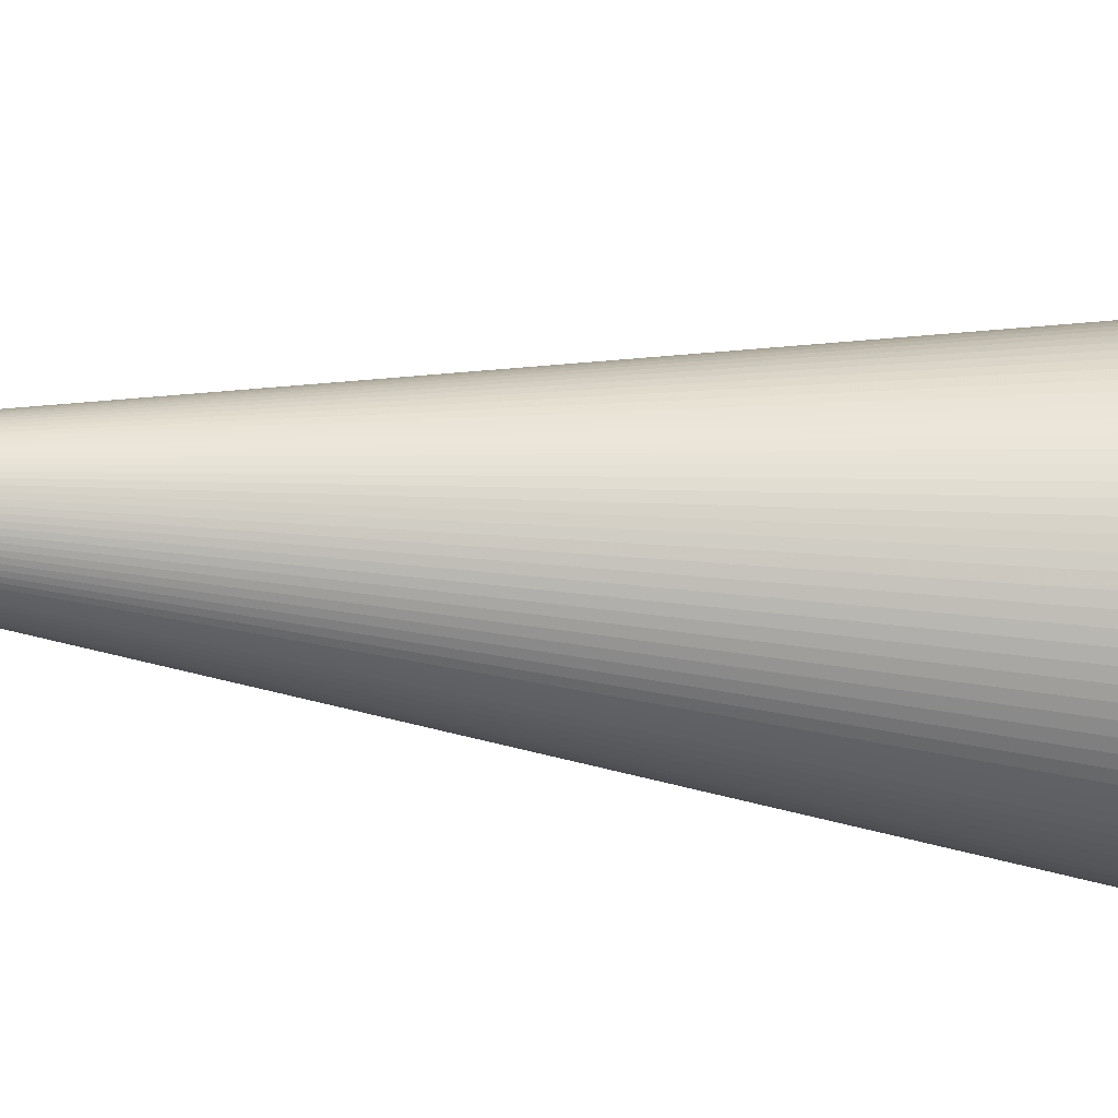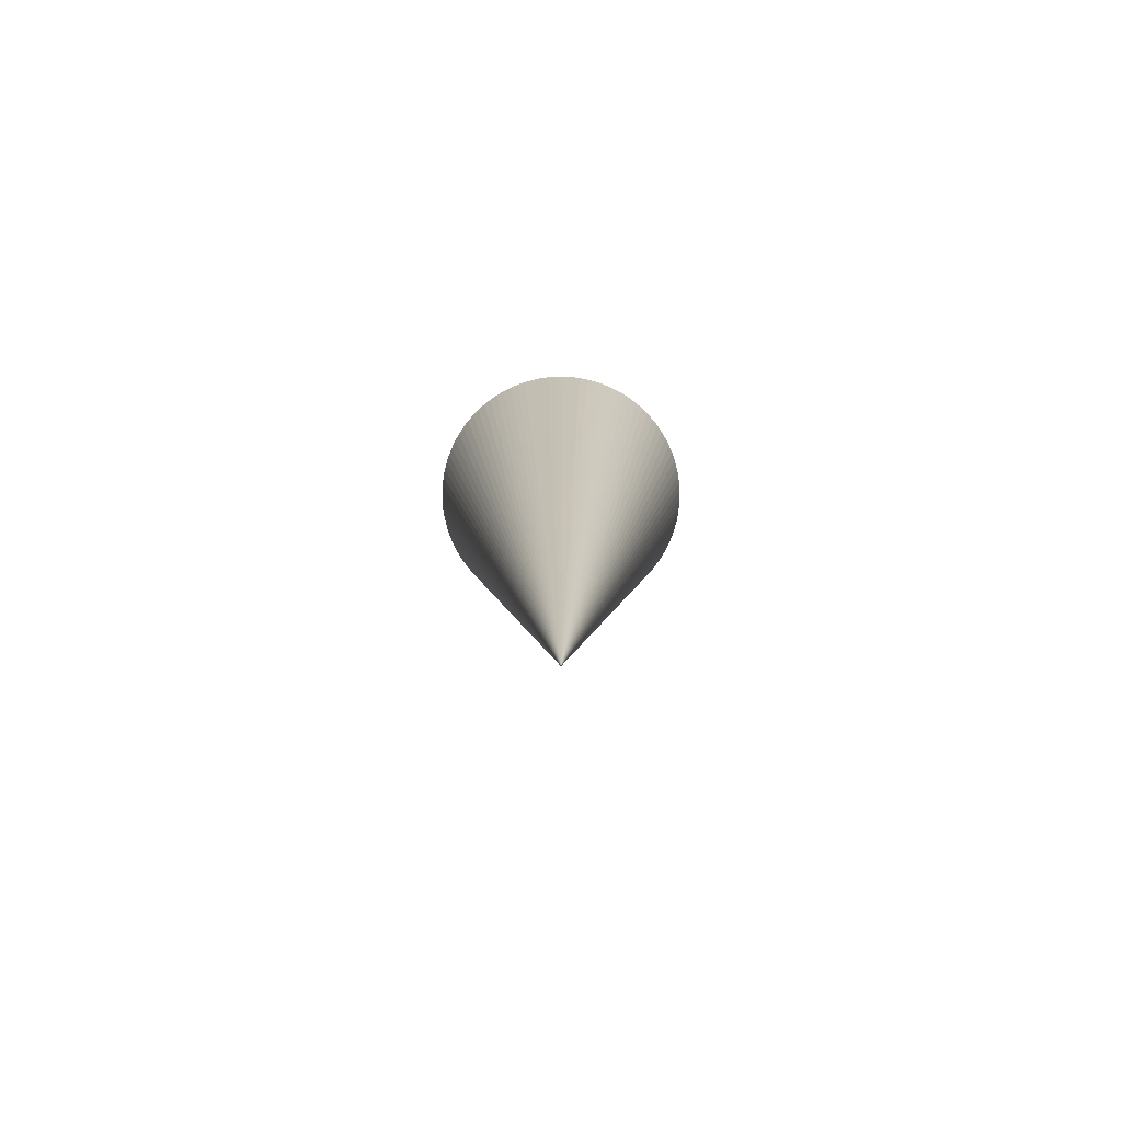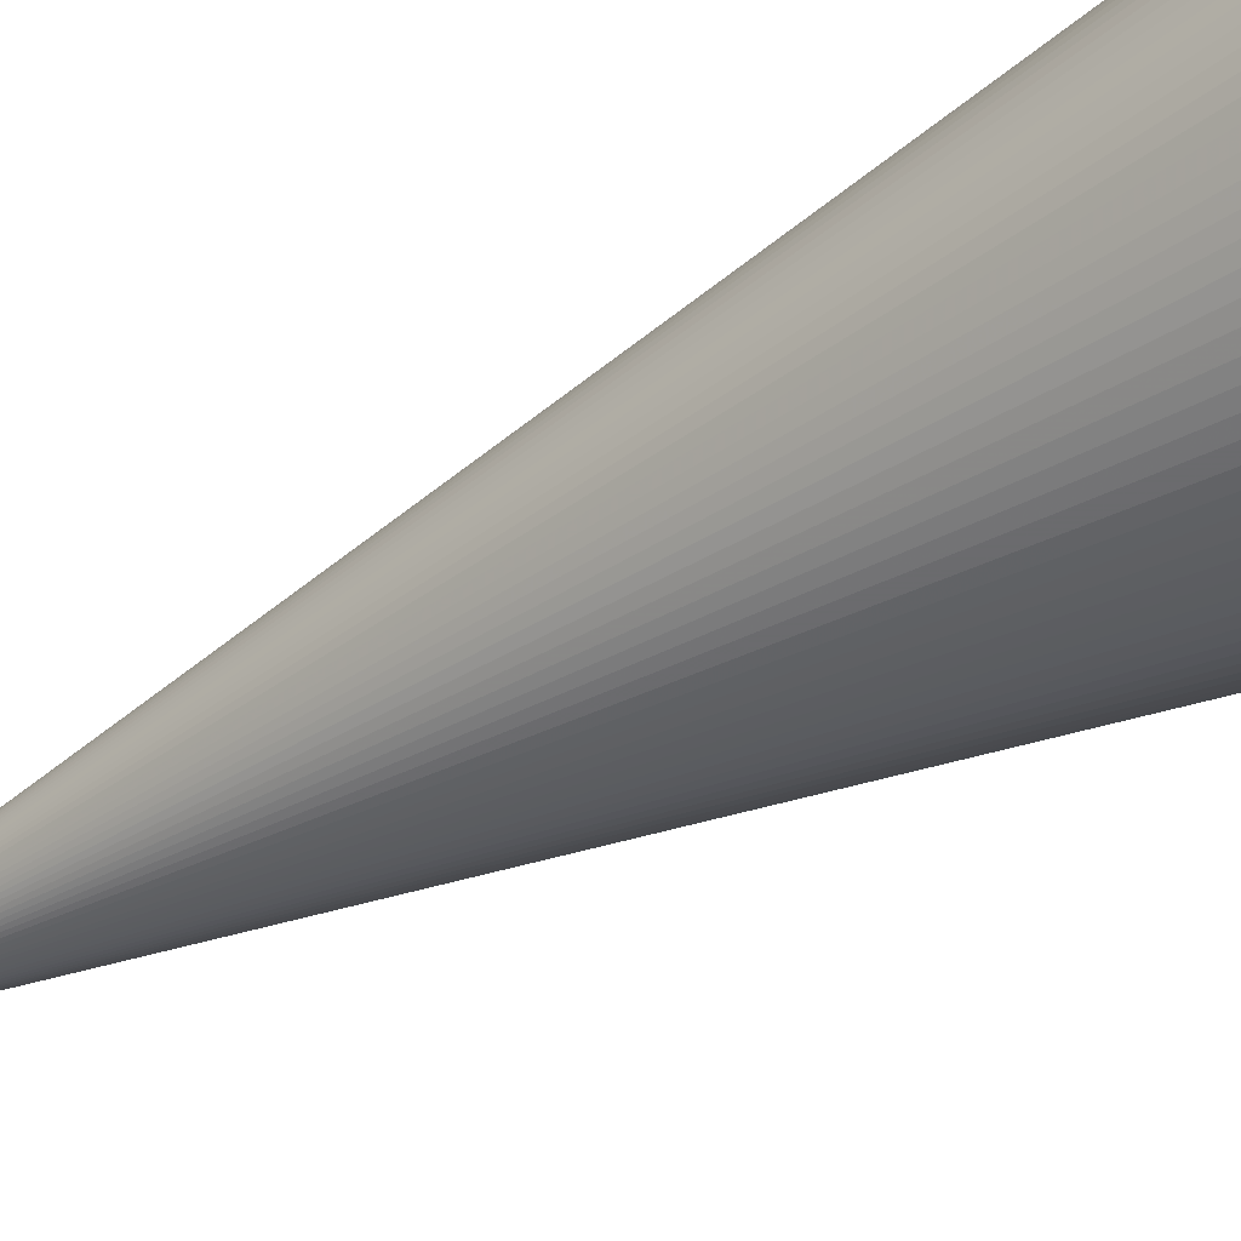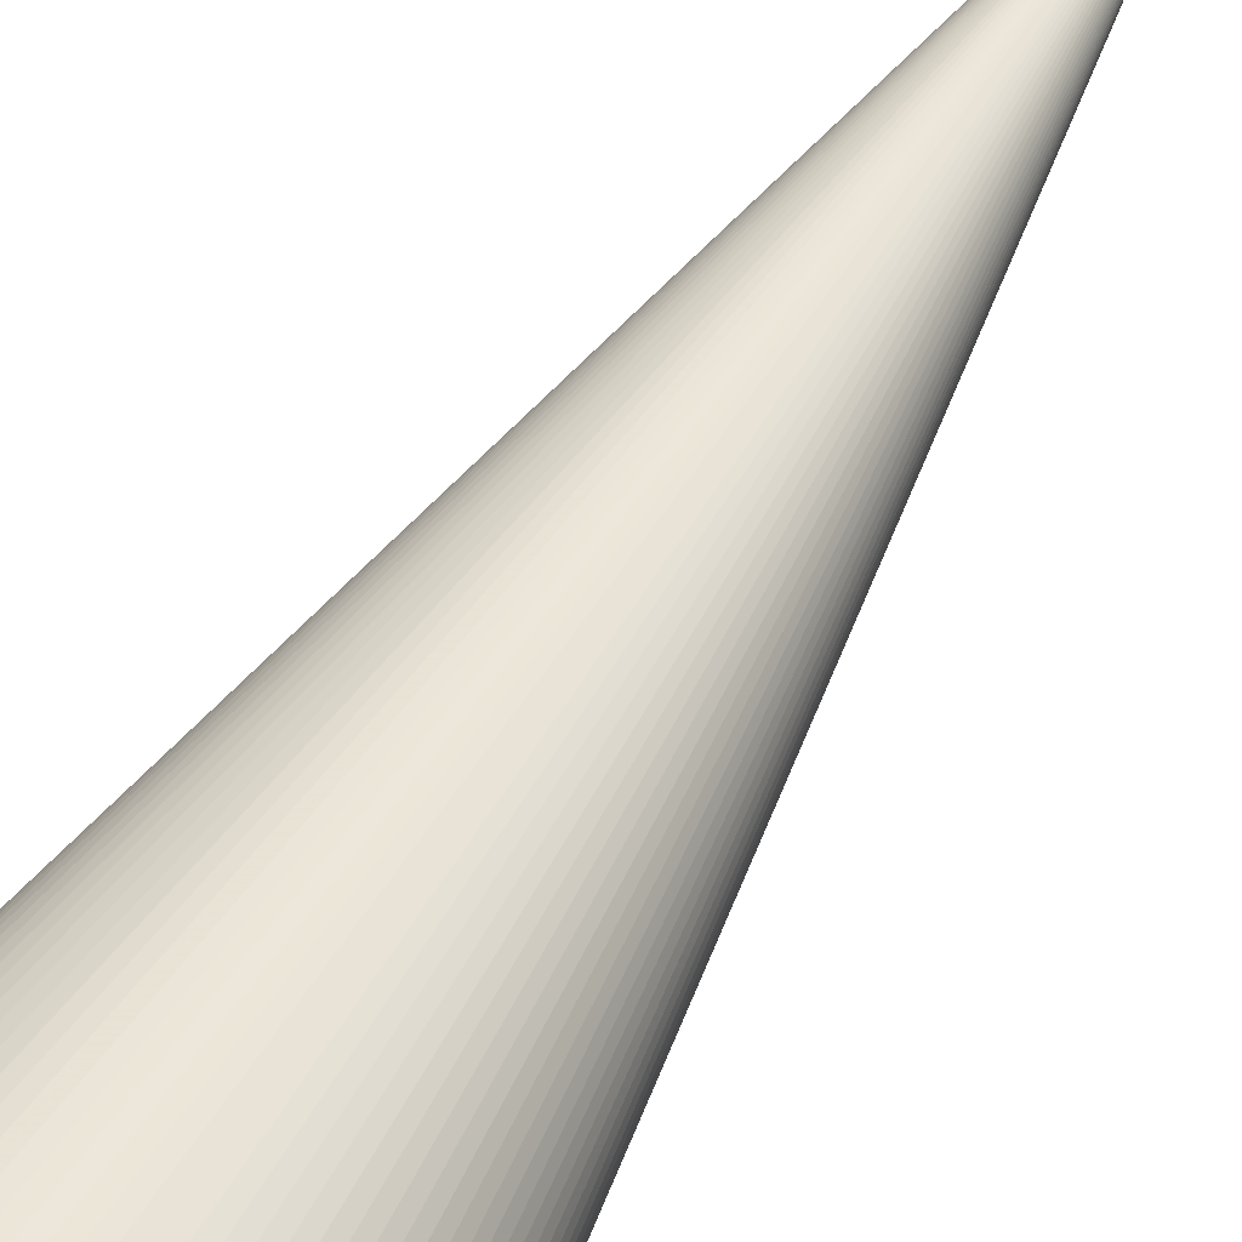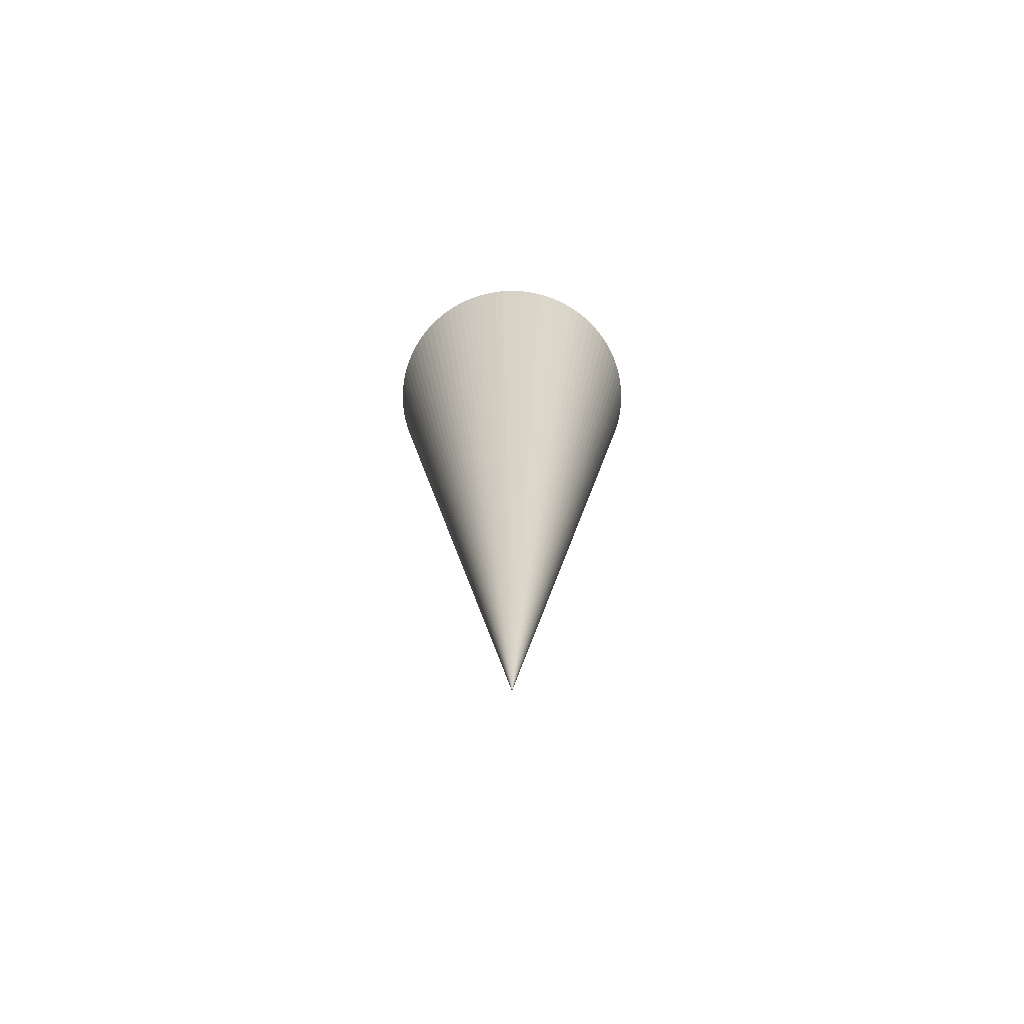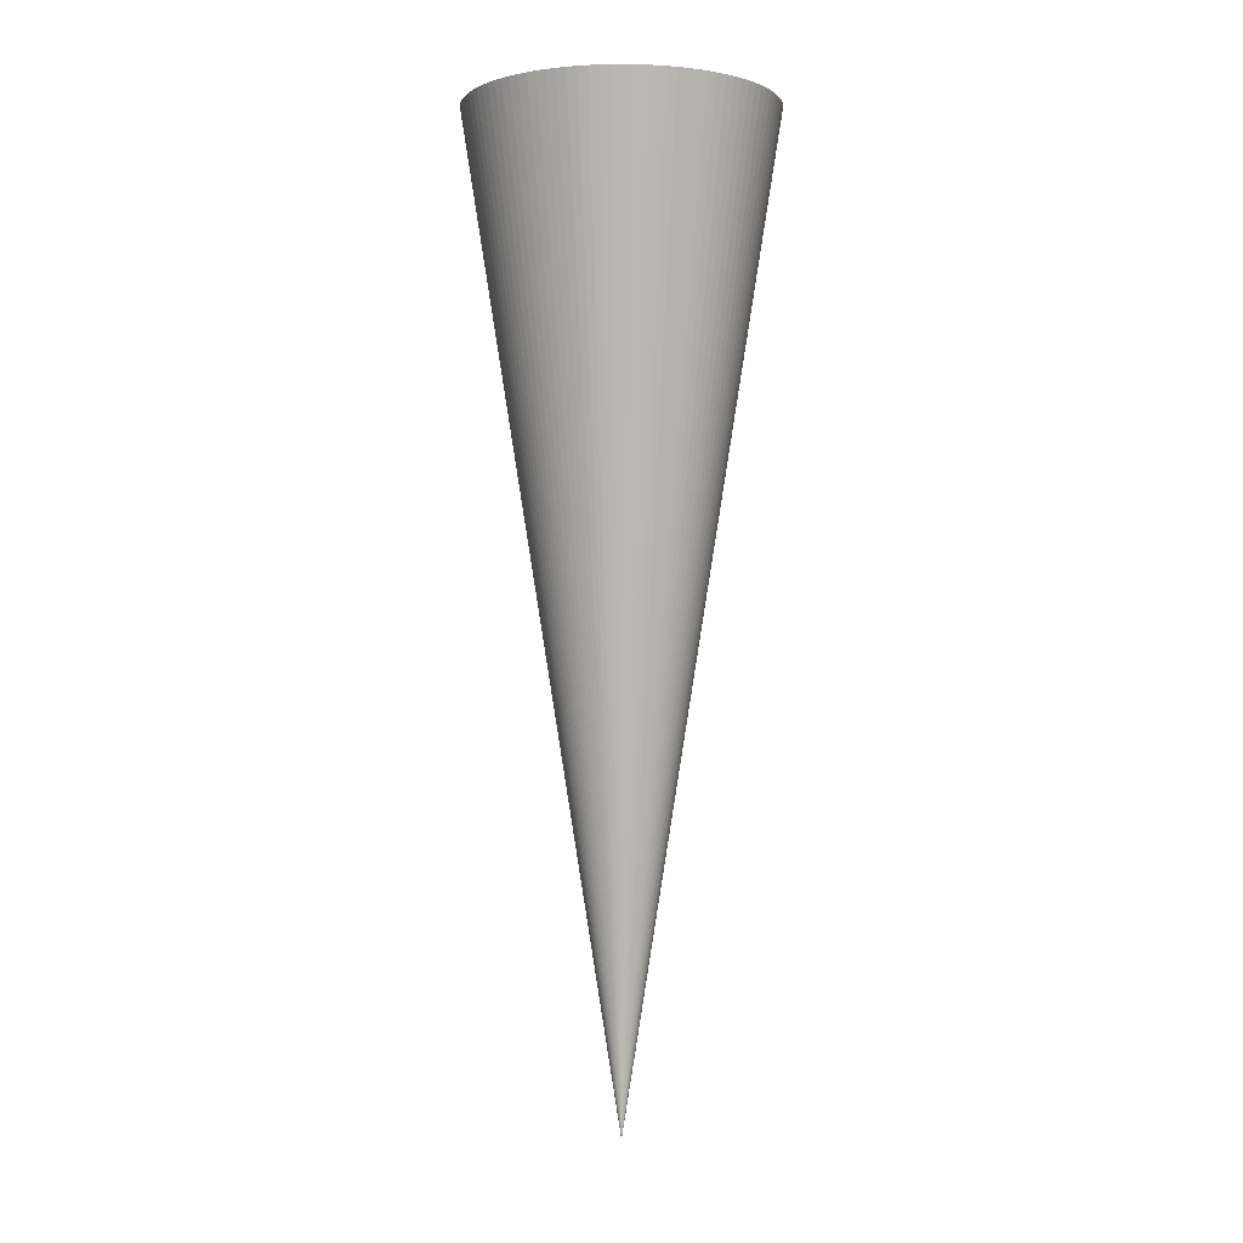
<metadata>
{"format":"obj","ext":"obj","renderer":"f3d","projection":"perspective","resolution":1024,"background":"white","views":[{"elev":-41.5,"azim":-96.4,"up":"+Y"},{"elev":-80.0,"azim":124.6,"up":"+Z"},{"elev":-37.9,"azim":-53.0,"up":"+Y"},{"elev":54.0,"azim":29.6,"up":"+Y"},{"elev":-70.9,"azim":-30.4,"up":"+Z"},{"elev":-1.5,"azim":-125.4,"up":"+Z"}]}
</metadata>
<code>
o Object.1
v -3.016 3.63 44.1
v -2.25 4.149 44.1
v -2.773 3.819 44.1
v -2.517 3.992 44.1
v -3.247 3.425 44.1
v -1.974 4.287 44.1
v -3.464 3.205 44.1
v -1.69 4.407 44.1
v -3.667 2.971 44.1
v -1.398 4.508 44.1
v -3.853 2.725 44.1
v -1.1 4.59 44.1
v -4.023 2.467 44.1
v -0.7975 4.652 44.1
v -4.176 2.199 44.1
v -0.4916 4.694 44.1
v -4.311 1.921 44.1
v -0.1835 4.716 44.1
v -4.427 1.635 44.1
v 0.1253 4.718 44.1
v -4.525 1.342 44.1
v 0.4336 4.7 44.1
v -4.603 1.043 44.1
v 0.74 4.661 44.1
v -4.661 0.74 44.1
v 1.043 4.603 44.1
v -4.7 0.4336 44.1
v 1.342 4.525 44.1
v -4.718 0.1253 44.1
v 1.635 4.427 44.1
v -4.716 -0.1836 44.1
v 1.921 4.311 44.1
v -4.694 -0.4916 44.1
v 2.199 4.176 44.1
v -4.652 -0.7976 44.1
v 2.467 4.023 44.1
v -4.589 -1.1 44.1
v 2.725 3.853 44.1
v -4.508 -1.398 44.1
v 2.972 3.667 44.1
v -4.407 -1.69 44.1
v 3.205 3.465 44.1
v -4.287 -1.974 44.1
v 3.425 3.248 44.1
v -4.148 -2.25 44.1
v 3.63 3.017 44.1
v -3.992 -2.517 44.1
v 3.819 2.773 44.1
v -3.819 -2.773 44.1
v 3.992 2.517 44.1
v -3.63 -3.017 44.1
v 4.148 2.251 44.1
v -3.425 -3.247 44.1
v 4.287 1.974 44.1
v -3.205 -3.464 44.1
v 4.407 1.69 44.1
v -2.971 -3.667 44.1
v 4.508 1.398 44.1
v -2.725 -3.853 44.1
v 4.59 1.1 44.1
v -2.467 -4.023 44.1
v 4.652 0.7976 44.1
v -2.199 -4.176 44.1
v 4.694 0.4917 44.1
v -1.921 -4.311 44.1
v 4.716 0.1837 44.1
v -1.635 -4.427 44.1
v 4.718 -0.1252 44.1
v -1.342 -4.525 44.1
v 4.7 -0.4335 44.1
v -1.043 -4.603 44.1
v 4.661 -0.7399 44.1
v -0.7399 -4.661 44.1
v 4.603 -1.043 44.1
v -0.4334 -4.7 44.1
v 4.525 -1.342 44.1
v -0.1251 -4.718 44.1
v 4.427 -1.635 44.1
v 0.1837 -4.716 44.1
v 4.311 -1.921 44.1
v 0.4917 -4.694 44.1
v 4.176 -2.199 44.1
v 0.7977 -4.652 44.1
v 4.023 -2.467 44.1
v 1.1 -4.589 44.1
v 3.853 -2.725 44.1
v 1.398 -4.508 44.1
v 3.667 -2.971 44.1
v 1.69 -4.407 44.1
v 3.465 -3.205 44.1
v 1.975 -4.287 44.1
v 3.248 -3.425 44.1
v 2.251 -4.148 44.1
v 3.017 -3.63 44.1
v 2.517 -3.992 44.1
v 2.773 -3.819 44.1
v 8.2e-05 2.2e-05 14.11
f 1 2 3
f 3 97 1
f 1 97 5
f 5 97 7
f 5 7 6
f 2 5 6
f 6 97 2
f 2 97 4
f 8 97 6
f 10 97 8
f 8 9 10
f 9 11 10
f 10 11 12
f 11 13 12
f 12 13 14
f 14 97 12
f 16 97 14
f 14 15 16
f 15 17 16
f 16 17 18
f 17 19 18
f 18 19 20
f 20 97 18
f 22 97 20
f 20 21 22
f 21 23 22
f 22 23 24
f 23 25 24
f 24 25 26
f 26 97 24
f 28 97 26
f 26 27 28
f 27 29 28
f 28 29 30
f 29 31 30
f 30 31 32
f 32 97 30
f 34 97 32
f 32 33 34
f 33 35 34
f 34 35 36
f 35 37 36
f 36 37 38
f 38 97 36
f 40 97 38
f 38 39 40
f 39 41 40
f 40 41 42
f 41 43 42
f 42 43 44
f 44 97 42
f 46 97 44
f 44 45 46
f 45 47 46
f 46 47 48
f 47 49 48
f 48 49 50
f 50 97 48
f 52 97 50
f 50 51 52
f 51 53 52
f 52 53 54
f 53 55 54
f 54 55 56
f 56 97 54
f 58 97 56
f 56 57 58
f 57 59 58
f 58 59 60
f 59 61 60
f 60 61 62
f 62 97 60
f 64 97 62
f 62 63 64
f 63 65 64
f 64 65 66
f 65 67 66
f 66 67 68
f 68 97 66
f 70 97 68
f 68 69 70
f 69 71 70
f 70 71 72
f 71 73 72
f 72 73 74
f 74 97 72
f 76 97 74
f 74 75 76
f 75 77 76
f 76 77 78
f 77 79 78
f 78 79 80
f 80 97 78
f 82 97 80
f 80 81 82
f 81 83 82
f 82 83 84
f 83 85 84
f 84 85 86
f 86 97 84
f 88 97 86
f 86 87 88
f 87 89 88
f 88 89 90
f 89 91 90
f 90 91 92
f 92 97 90
f 94 97 92
f 92 93 94
f 93 95 94
f 94 95 96
f 95 97 96
f 93 97 95
f 91 97 93
f 96 97 94
f 91 93 92
f 89 97 91
f 87 97 89
f 85 97 87
f 90 97 88
f 85 87 86
f 83 97 85
f 81 97 83
f 79 97 81
f 84 97 82
f 79 81 80
f 77 97 79
f 75 97 77
f 73 97 75
f 78 97 76
f 73 75 74
f 71 97 73
f 69 97 71
f 67 97 69
f 72 97 70
f 67 69 68
f 65 97 67
f 63 97 65
f 61 97 63
f 66 97 64
f 61 63 62
f 59 97 61
f 57 97 59
f 55 97 57
f 60 97 58
f 55 57 56
f 53 97 55
f 51 97 53
f 49 97 51
f 54 97 52
f 49 51 50
f 47 97 49
f 45 97 47
f 43 97 45
f 48 97 46
f 43 45 44
f 41 97 43
f 39 97 41
f 37 97 39
f 42 97 40
f 37 39 38
f 35 97 37
f 33 97 35
f 31 97 33
f 36 97 34
f 31 33 32
f 29 97 31
f 27 97 29
f 25 97 27
f 30 97 28
f 25 27 26
f 23 97 25
f 21 97 23
f 19 97 21
f 24 97 22
f 19 21 20
f 17 97 19
f 15 97 17
f 13 97 15
f 18 97 16
f 13 15 14
f 11 97 13
f 9 97 11
f 7 9 8
f 12 97 10
f 6 7 8
f 7 97 9
f 4 97 3
f 4 3 2
f 1 5 2

</code>
